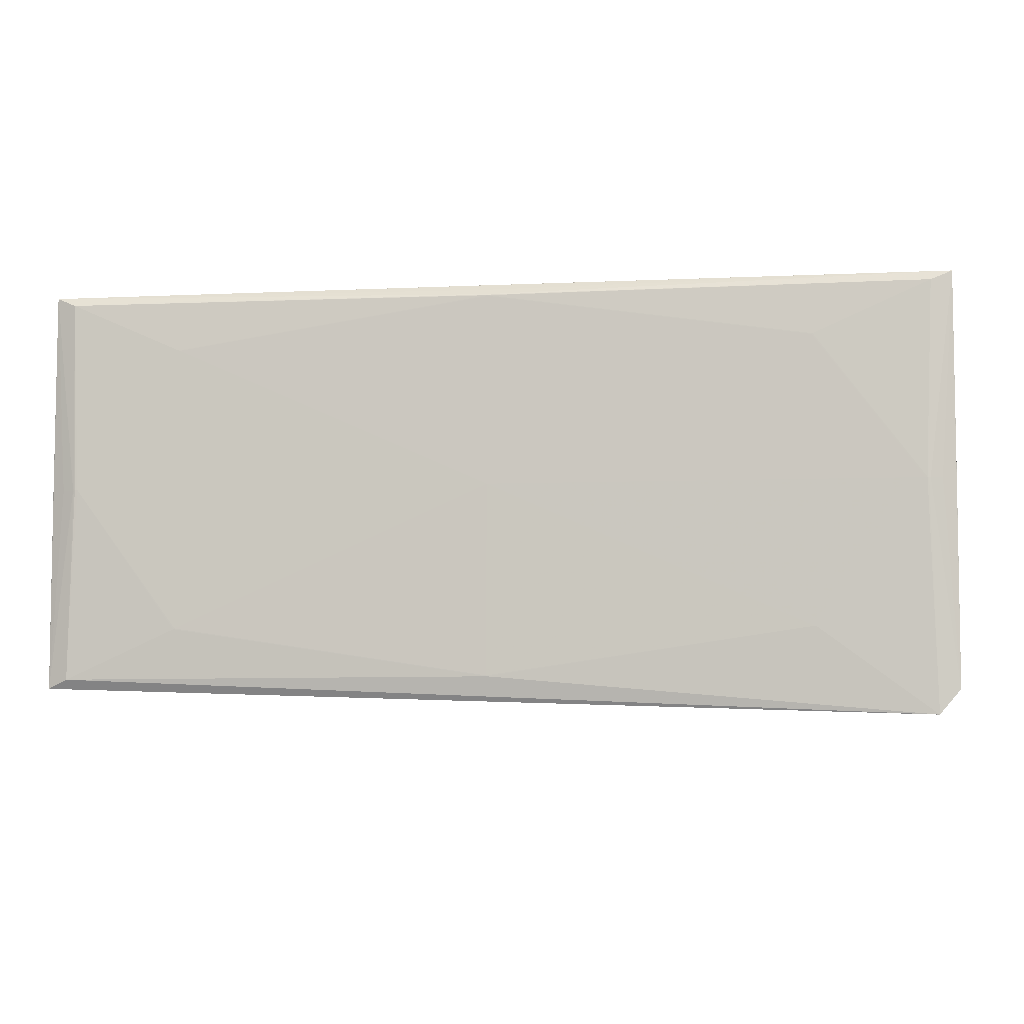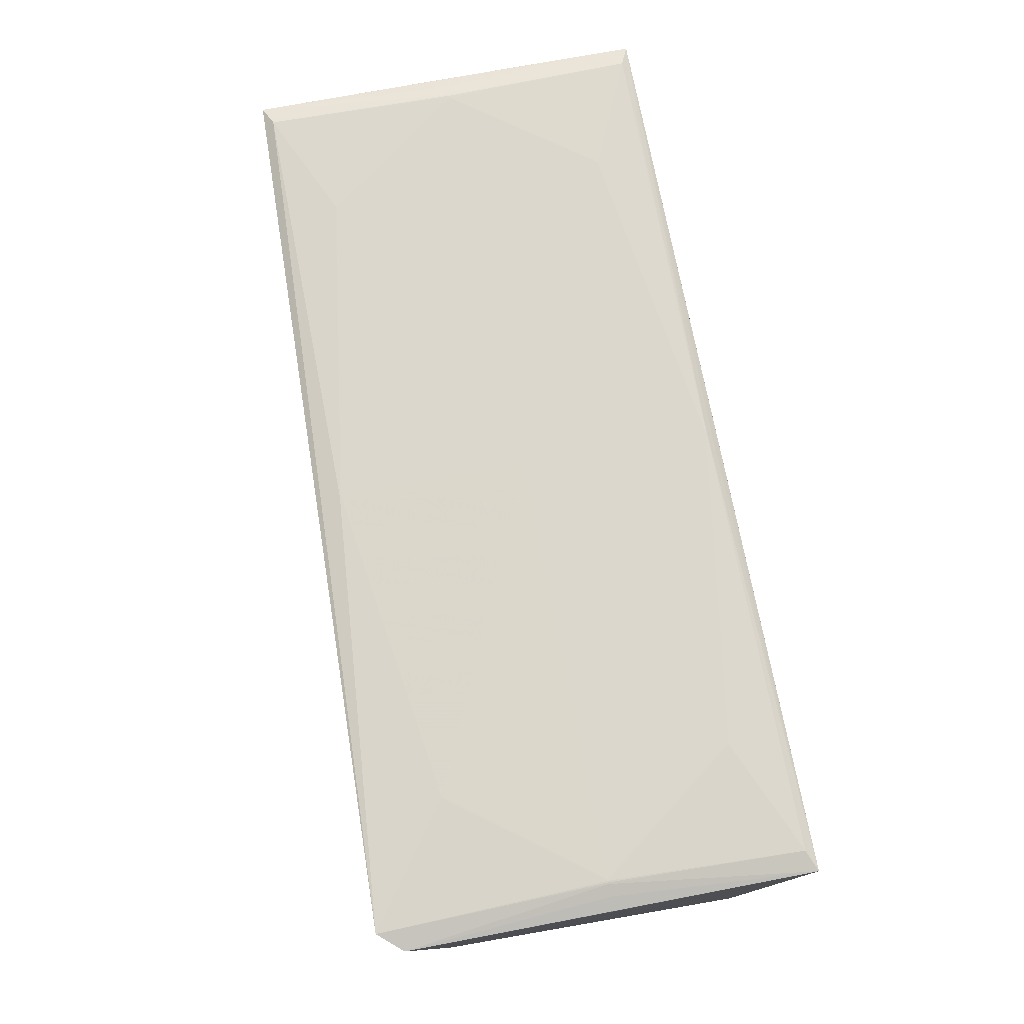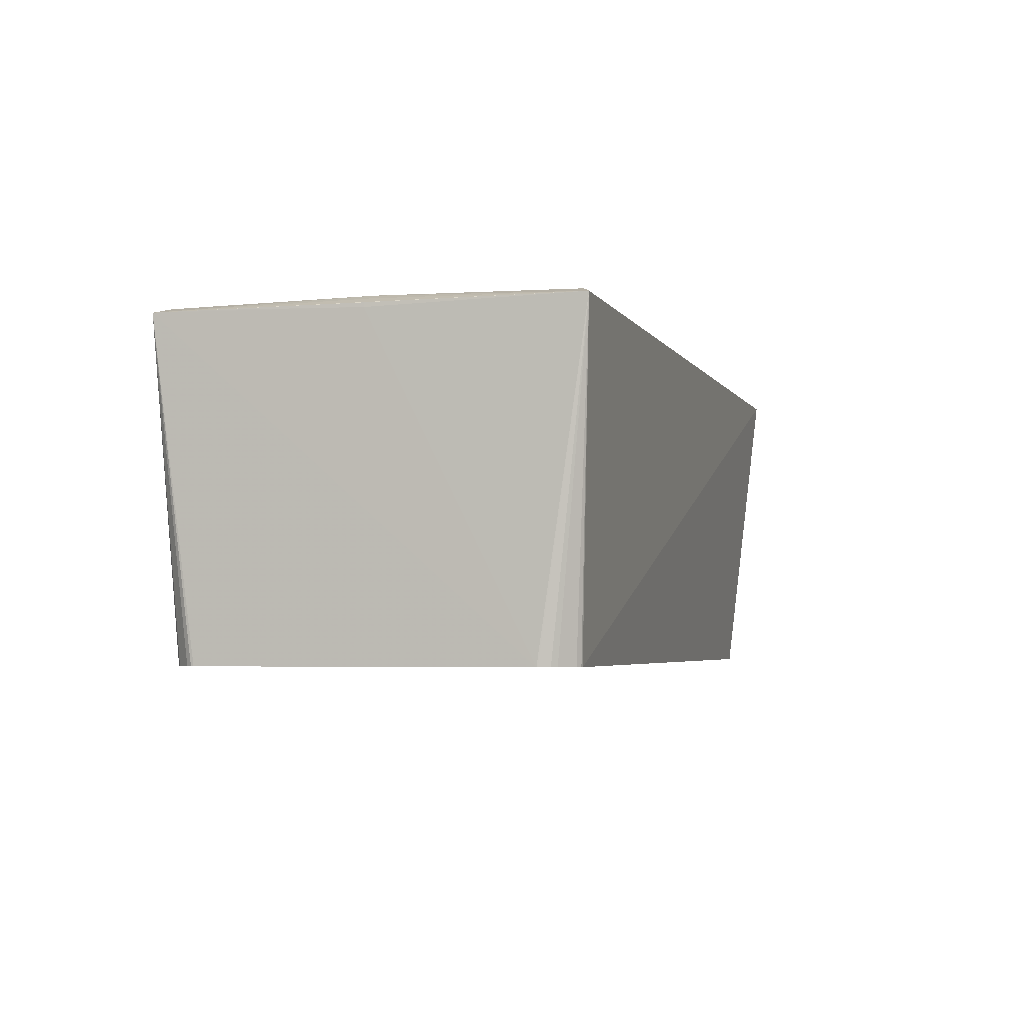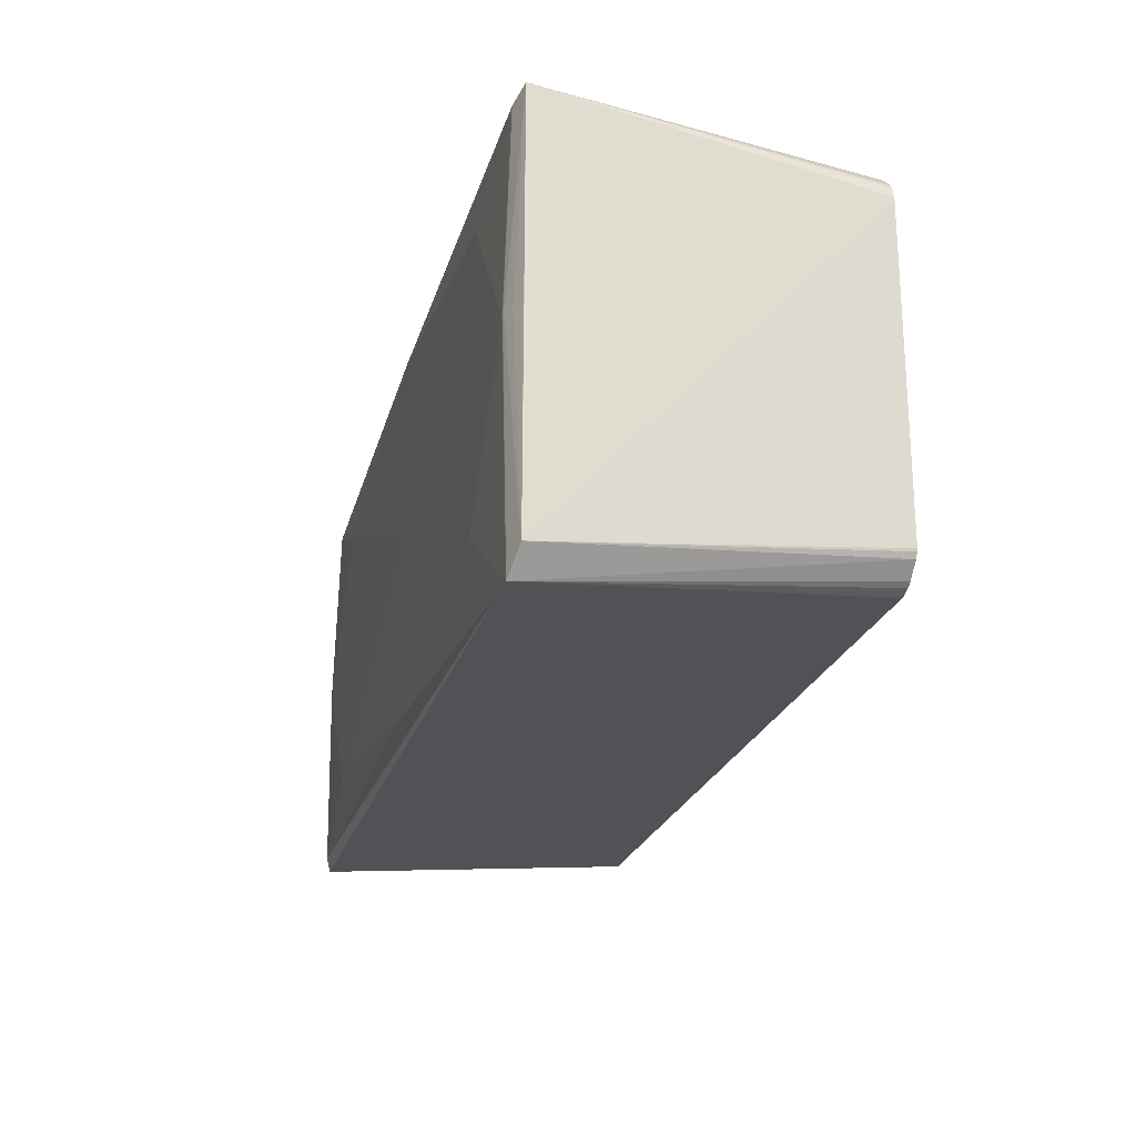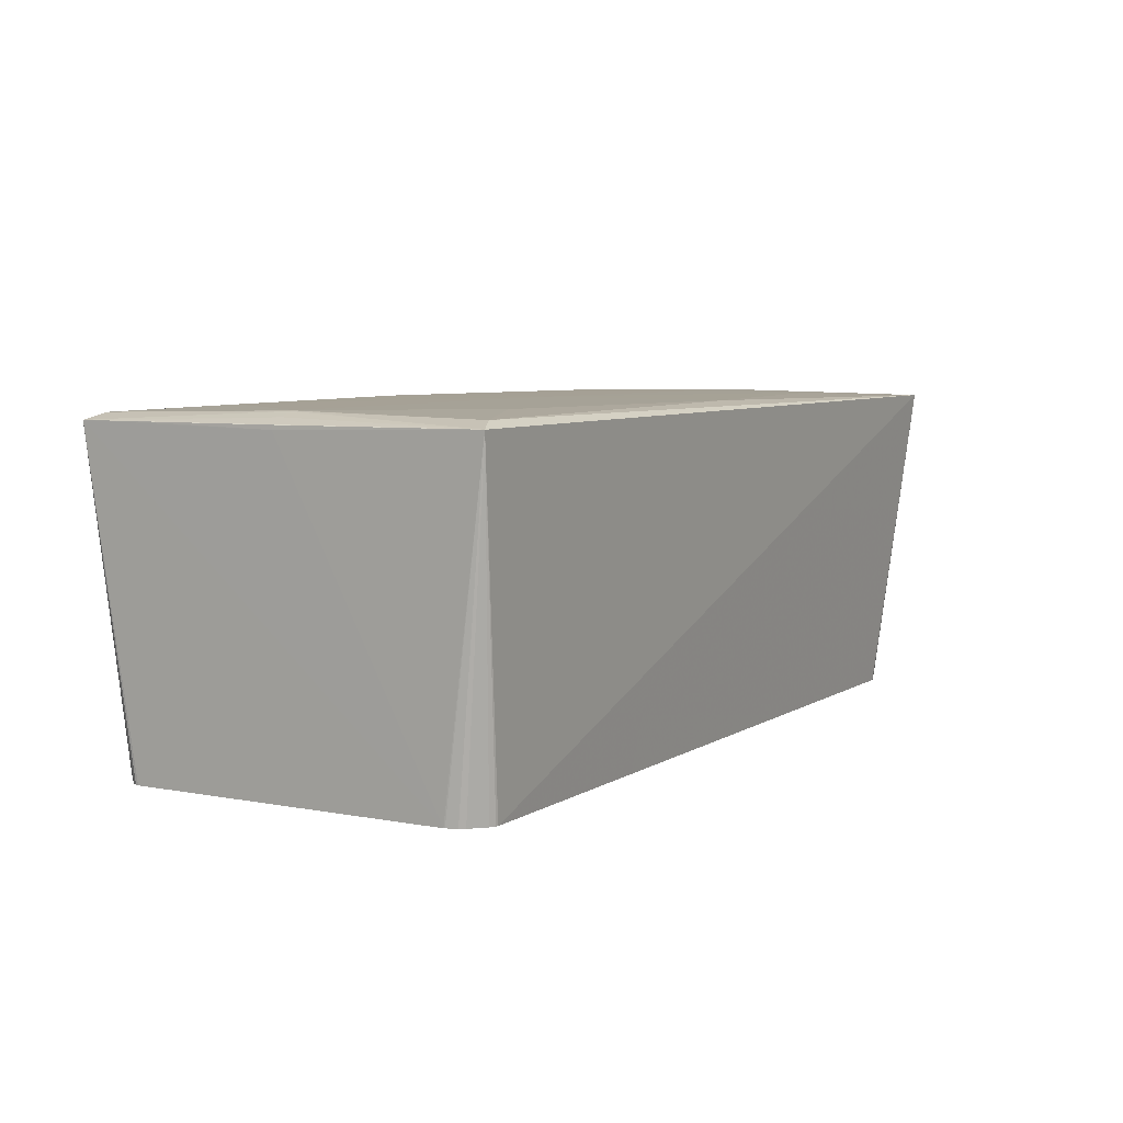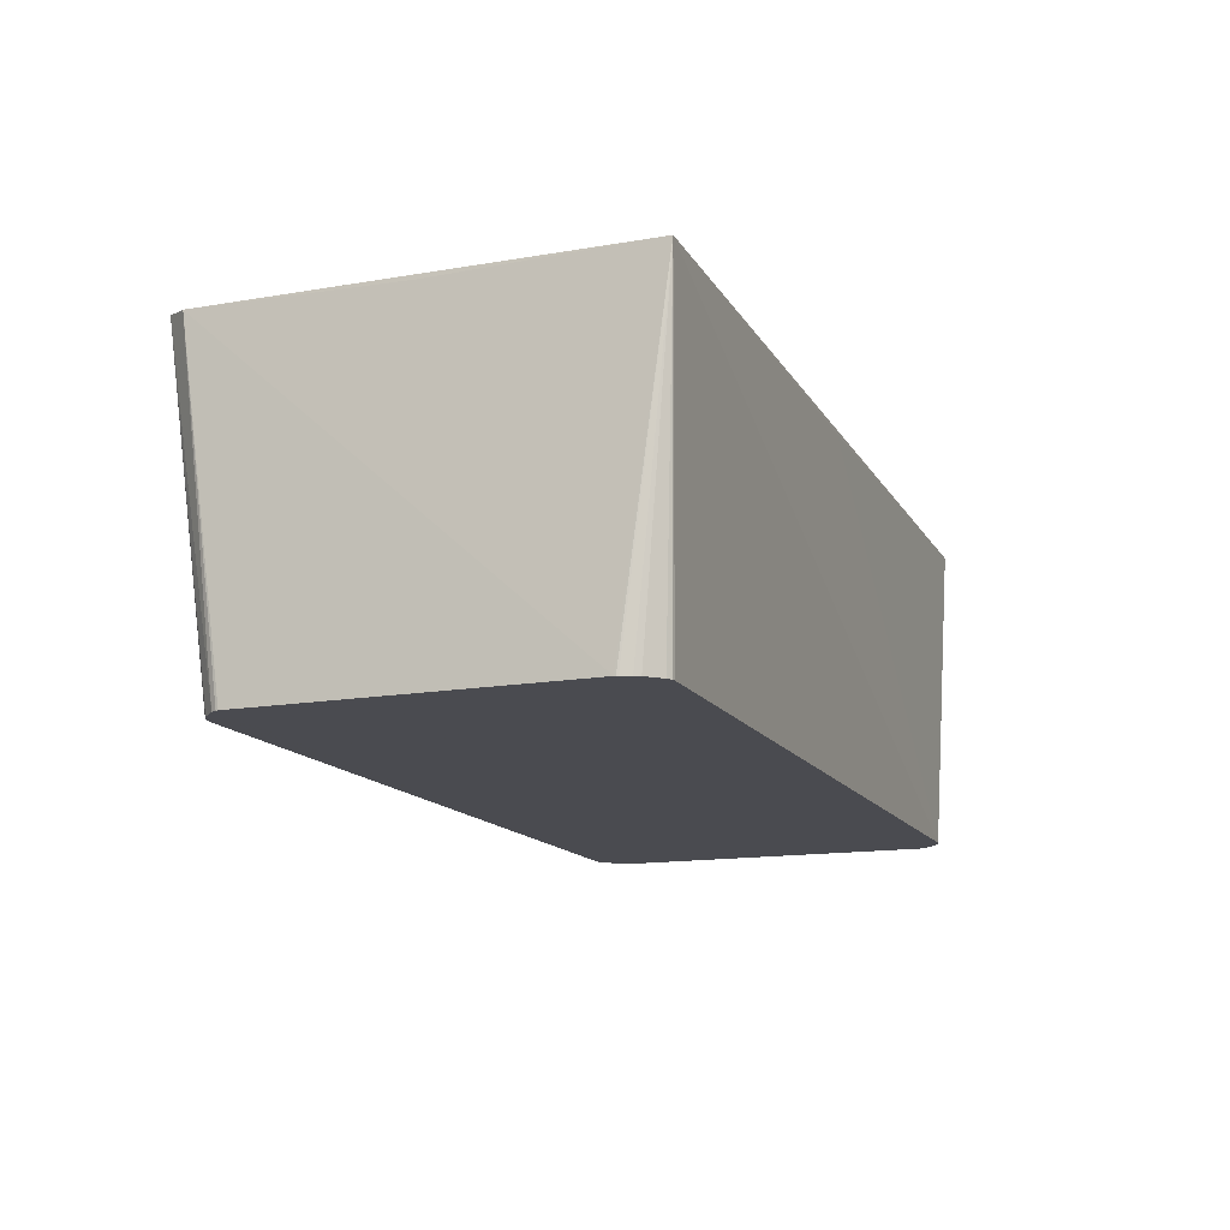
<metadata>
{"format":"obj","ext":"obj","renderer":"f3d","projection":"perspective","resolution":1024,"background":"white","views":[{"elev":-5.6,"azim":8.6,"up":"+Y"},{"elev":73.3,"azim":79.2,"up":"+Z"},{"elev":-4.1,"azim":-75.0,"up":"+Z"},{"elev":-23.9,"azim":75.3,"up":"+Y"},{"elev":6.1,"azim":-60.6,"up":"+Z"},{"elev":-14.3,"azim":110.4,"up":"+Z"}]}
</metadata>
<code>
v 0.4816 -0.2507 0.1384
v -0.3473 -0.1577 0.1421
v 0.3566 -0.1584 0.143
v -0.3459 -0.1568 0.1422
v 0.4816 -0.2507 0.1384
v 0.3555 0.1535 0.1431
v -0.3448 0.1545 0.1422
v 0.4824 -0.1912 -0.2186
v 0.4618 -0.2094 -0.2186
v 0.4857 -0.1854 -0.2186
v 0.4675 -0.2056 -0.2186
v 0.4673 -0.2049 -0.2186
v 0.4854 -0.1847 -0.2186
v 0.4863 -0.1828 -0.2186
v 0.458 -0.2101 -0.2186
v 0.4864 -0.1826 -0.2186
v 0.4525 -0.1843 -0.2186
v 0.4563 -0.208 -0.2186
v 0.4513 -0.2128 -0.2186
v 0.4489 -0.2133 -0.2186
v 0.4475 -0.2133 -0.2186
v 0.4702 0.2001 -0.2185
v 0.4886 0.1797 -0.2185
v 0.4647 0.2037 -0.2185
v 0.4848 0.1853 -0.2185
v 0.4707 0.1985 -0.2185
v 0.4827 0.1863 -0.2185
v 0.4621 0.204 -0.2185
v 0.4624 0.2035 -0.2185
v 0.4893 0.1745 -0.2185
v 0.4617 0.2042 -0.2185
v 0.492 0.1691 -0.2185
v 0.4925 0.1671 -0.2185
v 0.4925 0.1653 -0.2185
v -0.4694 0.1902 -0.2197
v -0.449 0.2086 -0.2197
v -0.4731 0.1846 -0.2197
v -0.4545 0.2051 -0.2197
v -0.4686 0.1904 -0.2197
v -0.4481 0.2083 -0.2197
v -0.467 0.191 -0.2197
v -0.4735 0.1816 -0.2197
v -0.4544 0.1973 -0.2197
v -0.4431 0.2074 -0.2197
v -0.4384 0.212 -0.2196
v -0.4359 0.2126 -0.2196
v -0.4346 0.2125 -0.2196
v 0.5043 -0.2242 0.1314
v -0.4721 -0.2131 0.1373
v 0.004578 -0.2102 0.1426
v 0.003897 -0.2092 0.1426
v 0.3545 -0.1578 0.143
v 0.5049 -0.00215 0.1266
v 0.5048 -0.002154 0.1312
v 0.5046 -0.00216 0.1314
v 0.5047 0.2199 0.1314
v 0.5045 -0.002154 0.1315
v -0.4946 0.1654 0.1303
v 0.49 -0.002171 0.1376
v 0.4817 0.2097 0.1385
v 0.4771 -0.002158 0.1425
v 0.4754 -0.002161 0.143
v 0.4738 -0.002161 0.1432
v 0.3567 0.1543 0.1431
v 0.4718 -0.00244 0.1432
v 0.005115 0.2206 0.126
v 0.00511 0.2206 0.1305
v 0.005074 0.2205 0.1306
v 0.005066 0.2204 0.1308
v -0.3696 0.2208 0.1304
v -0.4943 0.2208 0.1303
v 0.00512 0.2142 0.1368
v 0.005117 0.2137 0.1371
v -0.3547 0.2119 0.1374
v -0.4717 0.2107 0.1373
v 0.005104 0.208 0.1421
v 0.005111 0.2074 0.1424
v 0.005155 0.2067 0.1426
v -0.3468 0.1551 0.1422
v 0.005765 0.2058 0.1427
v -0.4951 -0.001175 0.1254
v -0.4951 -0.001176 0.1299
v -0.4947 -0.001164 0.1303
v -0.4946 0.1653 0.1303
v -0.4948 -0.05667 0.1302
v -0.4948 -0.2232 0.1302
v -0.4804 -0.001154 0.1363
v -0.4674 -0.00117 0.1414
v -0.4666 -0.001168 0.1416
v -0.4651 -0.001169 0.1419
v -0.4621 -0.0008876 0.1421
v 0.004593 -0.001617 0.144
v -0.4719 -0.1803 -0.2197
v -0.448 -0.2042 -0.2197
v -0.4536 -0.2007 -0.2197
v -0.4682 -0.186 -0.2197
v -0.4453 -0.2048 -0.2197
v -0.4653 -0.1873 -0.2197
v -0.4451 -0.2049 -0.2197
v -0.4705 -0.1747 -0.2197
v -0.4742 -0.1712 -0.2197
v -0.4753 -0.1699 -0.2197
v -0.4756 -0.1688 -0.2197
v -0.4759 -0.1674 -0.2197
v -0.4758 -0.1659 -0.2197
f 46 71 66
f 46 66 56
f 104 71 42
f 86 99 5
f 1 5 20
f 20 5 99
f 64 60 78
f 1 48 61
f 61 56 60
f 60 56 76
f 67 56 66
f 54 48 53
f 53 56 54
f 105 104 42
f 71 104 81
f 81 86 82
f 81 104 86
f 102 86 103
f 86 104 103
f 50 5 1
f 93 86 102
f 93 96 86
f 86 96 95
f 46 56 31
f 16 48 14
f 74 76 71
f 86 5 49
f 5 50 49
f 82 86 85
f 60 64 63
f 65 52 63
f 78 7 80
f 80 64 78
f 59 61 48
f 56 61 59
f 45 71 46
f 78 60 77
f 60 76 77
f 70 66 71
f 70 67 66
f 71 72 70
f 82 84 58
f 58 81 82
f 58 84 71
f 71 81 58
f 51 50 52
f 101 93 102
f 86 95 94
f 94 95 99
f 98 95 96
f 96 93 98
f 99 95 98
f 98 101 100
f 93 101 98
f 98 17 99
f 21 20 99
f 30 17 27
f 71 45 36
f 102 105 37
f 37 105 42
f 37 101 102
f 42 71 37
f 100 101 37
f 37 98 100
f 39 98 37
f 78 77 75
f 75 74 71
f 76 74 75
f 75 77 76
f 2 49 50
f 2 51 4
f 50 51 2
f 4 91 2
f 2 91 49
f 86 49 89
f 89 75 71
f 1 61 62
f 62 63 1
f 62 61 60
f 60 63 62
f 1 63 3
f 3 63 52
f 3 50 1
f 52 50 3
f 64 80 6
f 65 63 6
f 6 63 64
f 57 59 48
f 56 59 57
f 73 76 56
f 56 72 73
f 71 76 73
f 73 72 71
f 56 67 68
f 67 70 68
f 97 99 86
f 86 94 97
f 97 94 99
f 24 31 56
f 56 22 24
f 27 29 24
f 99 17 18
f 18 21 99
f 48 16 34
f 53 48 34
f 17 30 34
f 34 56 53
f 34 33 56
f 23 30 27
f 47 45 46
f 47 36 45
f 47 24 29
f 46 31 47
f 71 36 38
f 35 37 71
f 39 37 35
f 71 38 35
f 35 36 39
f 35 38 36
f 79 91 7
f 79 75 91
f 79 7 78
f 78 75 79
f 49 91 90
f 90 89 49
f 91 75 90
f 75 89 90
f 87 85 86
f 71 84 87
f 92 6 80
f 7 91 92
f 92 80 7
f 92 51 52
f 92 52 65
f 65 6 92
f 92 91 4
f 4 51 92
f 55 54 56
f 56 57 55
f 48 54 55
f 55 57 48
f 56 68 69
f 69 68 70
f 69 72 56
f 69 70 72
f 26 22 27
f 27 24 26
f 26 24 22
f 14 48 10
f 12 18 17
f 56 23 25
f 25 23 27
f 25 22 56
f 27 22 25
f 32 34 30
f 30 23 32
f 33 34 32
f 56 33 32
f 32 23 56
f 44 47 29
f 31 24 28
f 28 47 31
f 24 47 28
f 86 89 88
f 88 87 86
f 88 89 71
f 71 87 88
f 83 87 84
f 85 87 83
f 83 84 82
f 82 85 83
f 13 16 14
f 14 10 13
f 13 34 16
f 17 34 13
f 13 12 17
f 11 12 8
f 1 11 8
f 12 13 8
f 8 48 1
f 8 13 10
f 8 10 48
f 21 18 15
f 18 12 15
f 36 47 40
f 47 44 40
f 39 36 40
f 27 17 43
f 43 29 27
f 43 44 29
f 39 40 43
f 43 40 44
f 17 98 43
f 20 21 19
f 21 15 19
f 1 20 19
f 9 12 11
f 9 15 12
f 9 11 1
f 1 19 9
f 9 19 15
f 41 98 39
f 39 43 41
f 41 43 98
f 104 105 103
f 103 105 102

</code>
